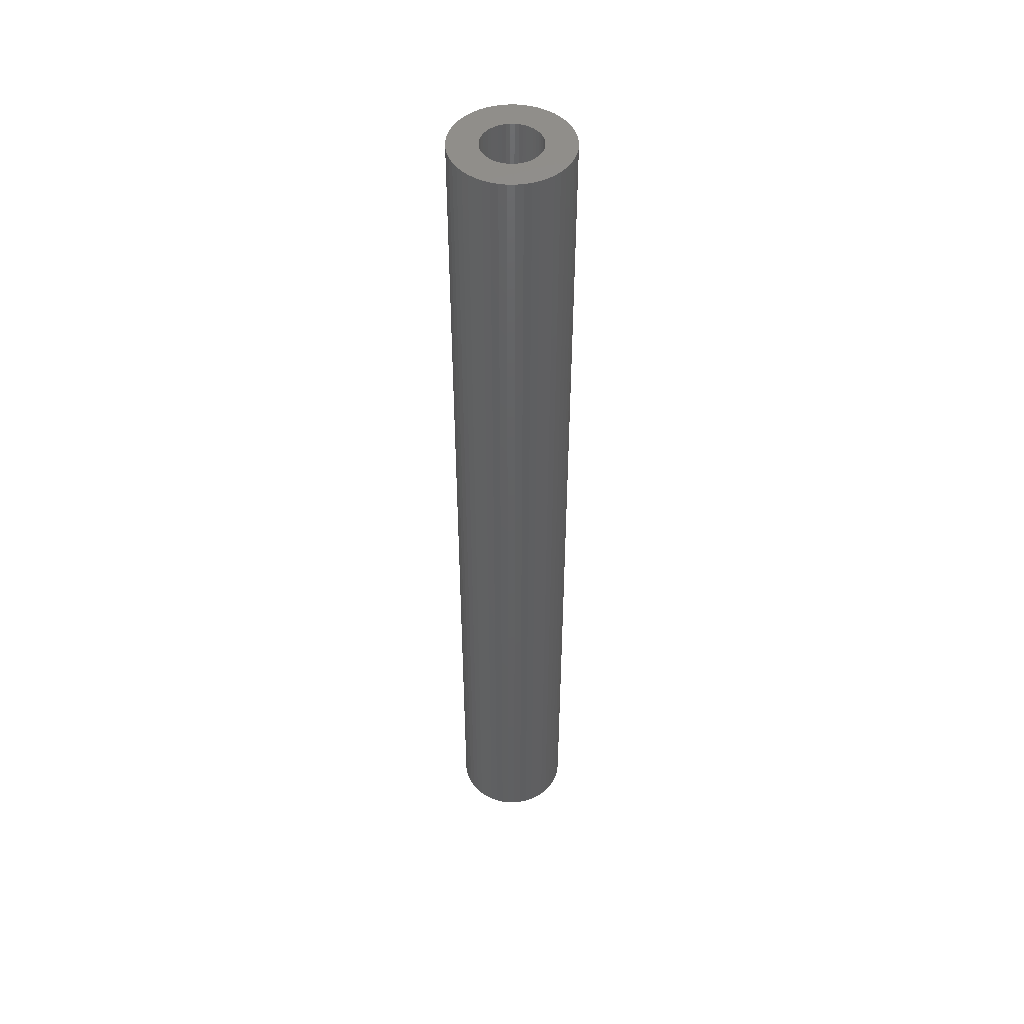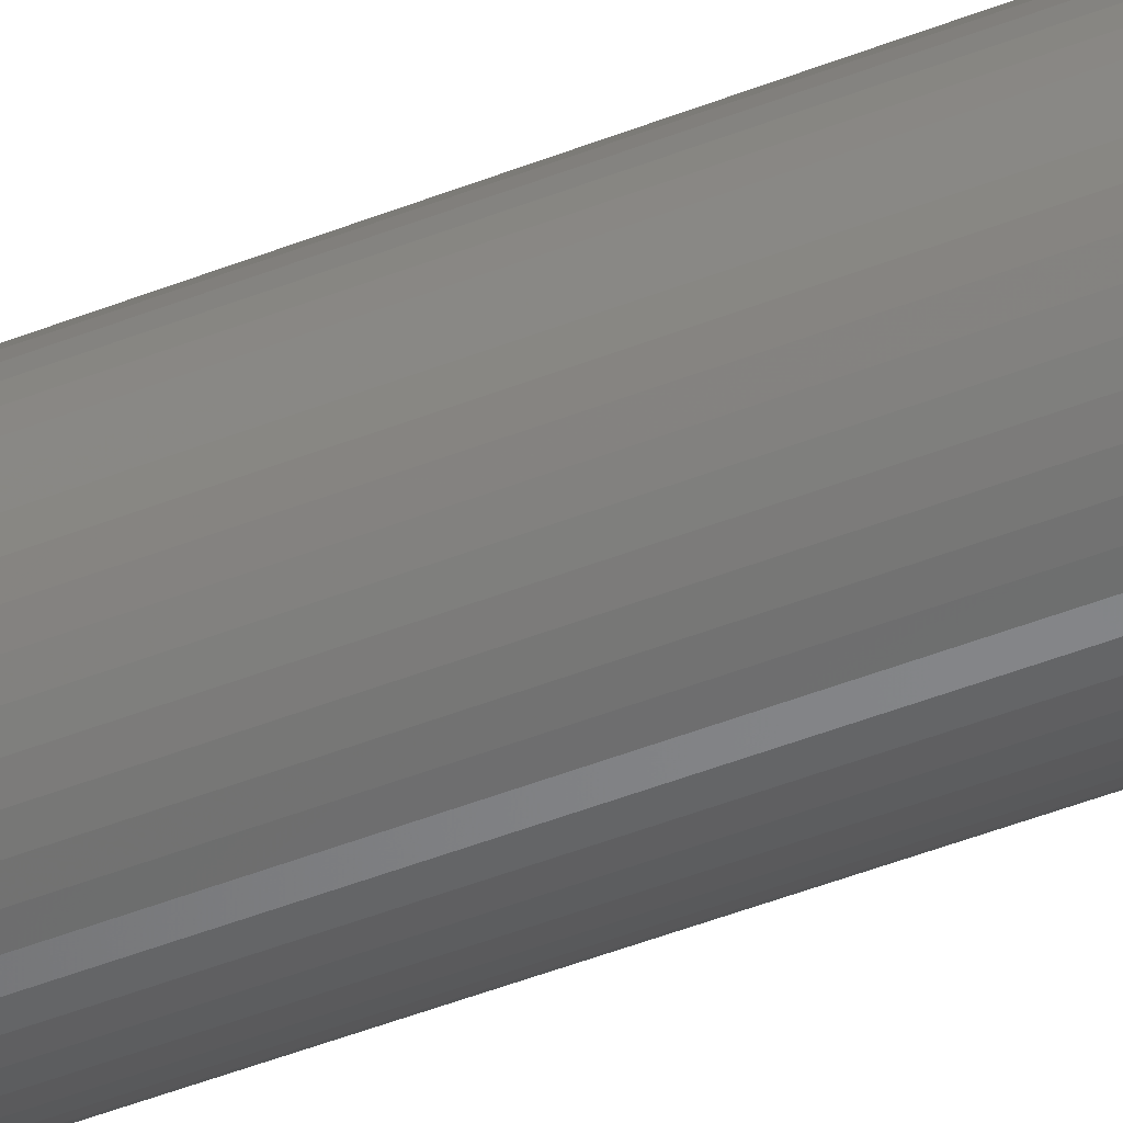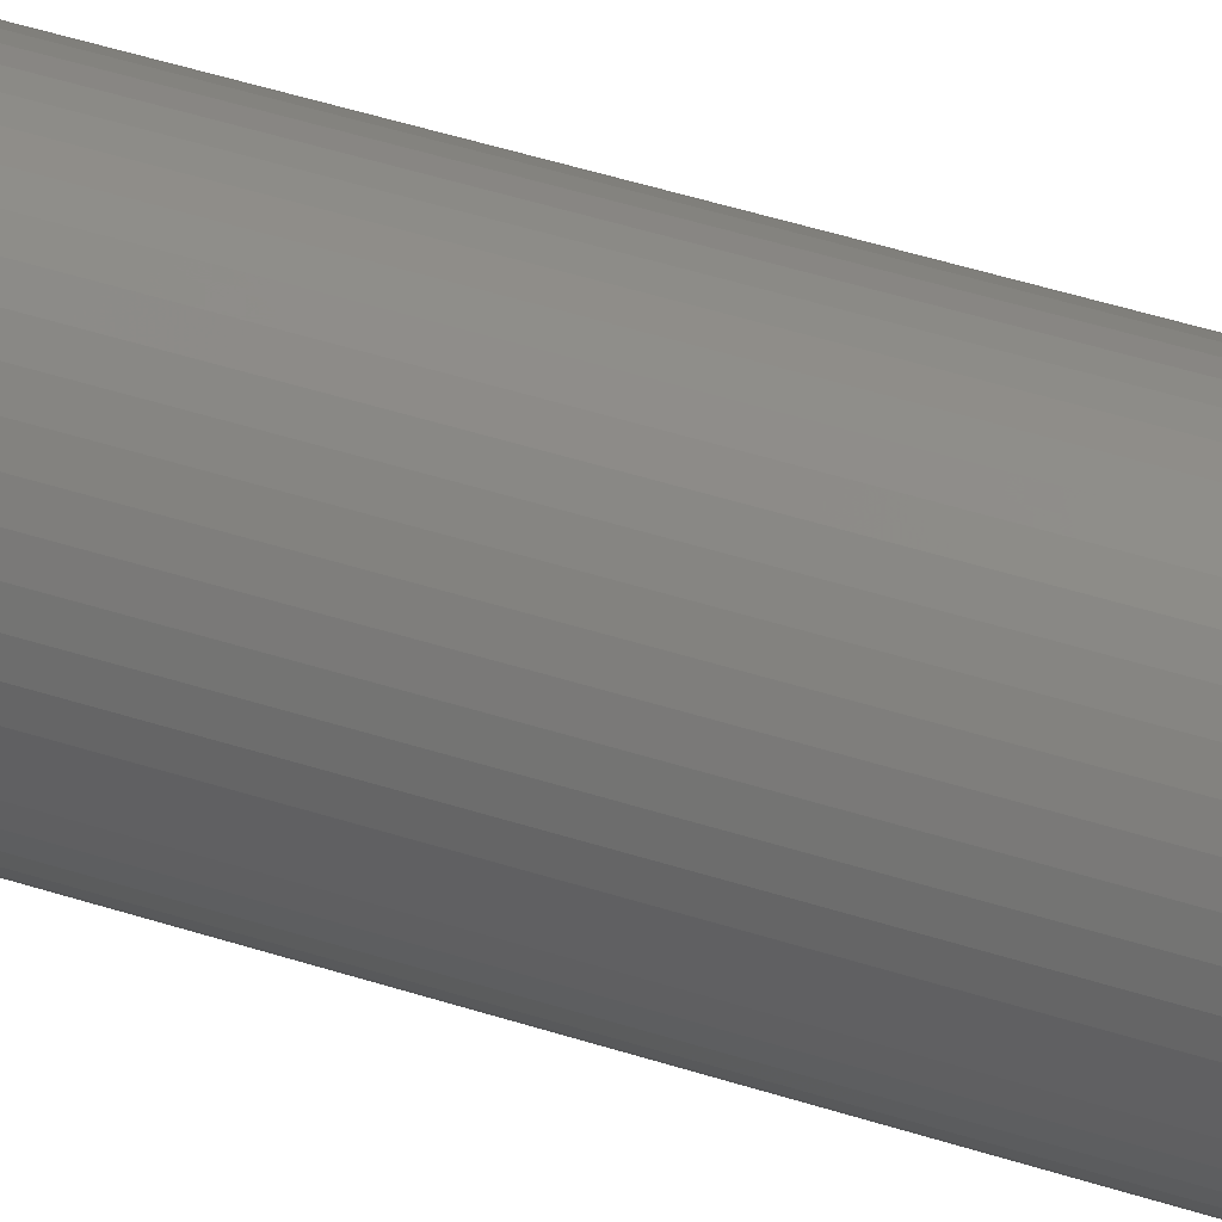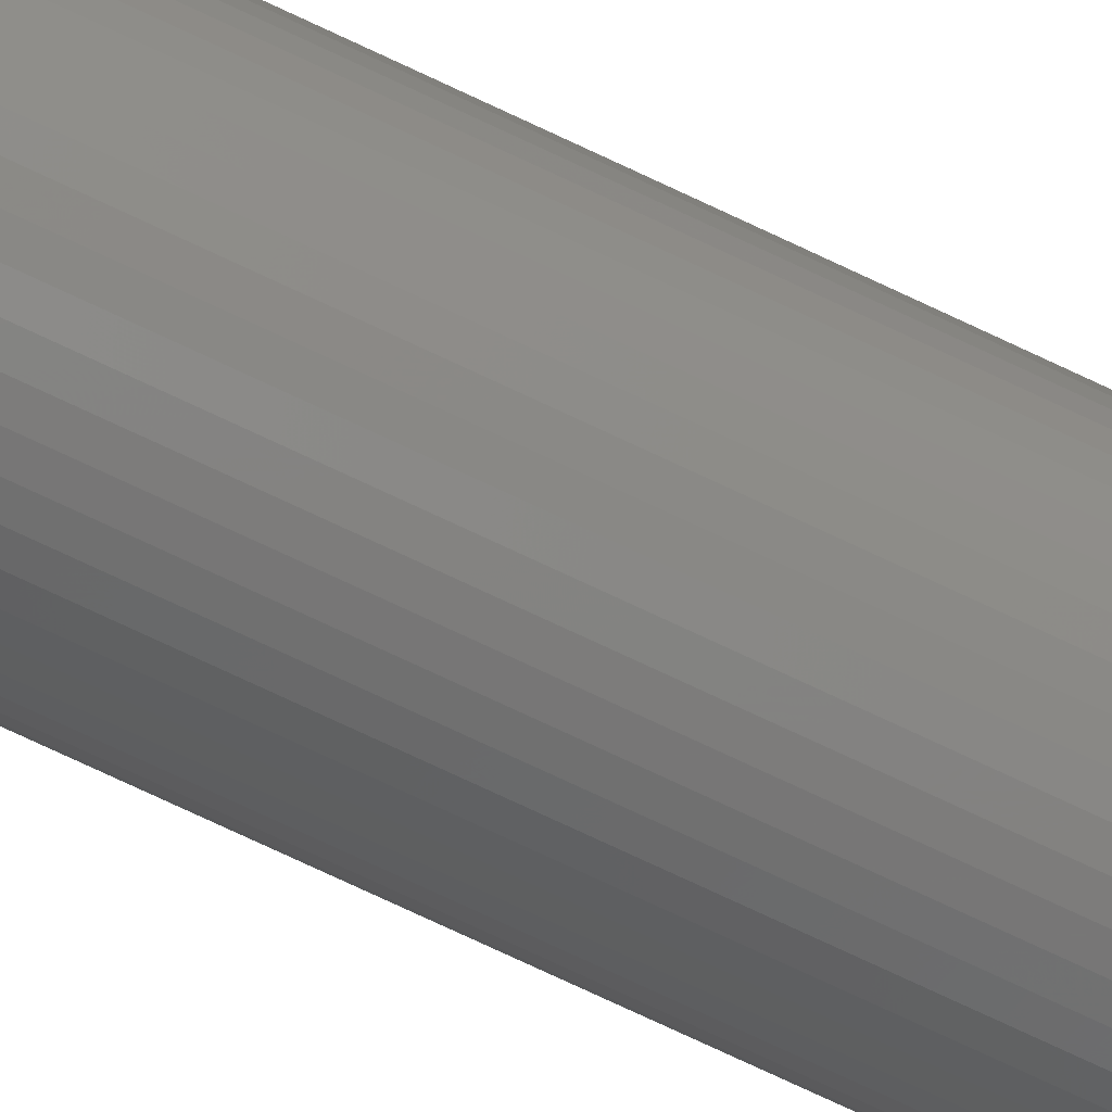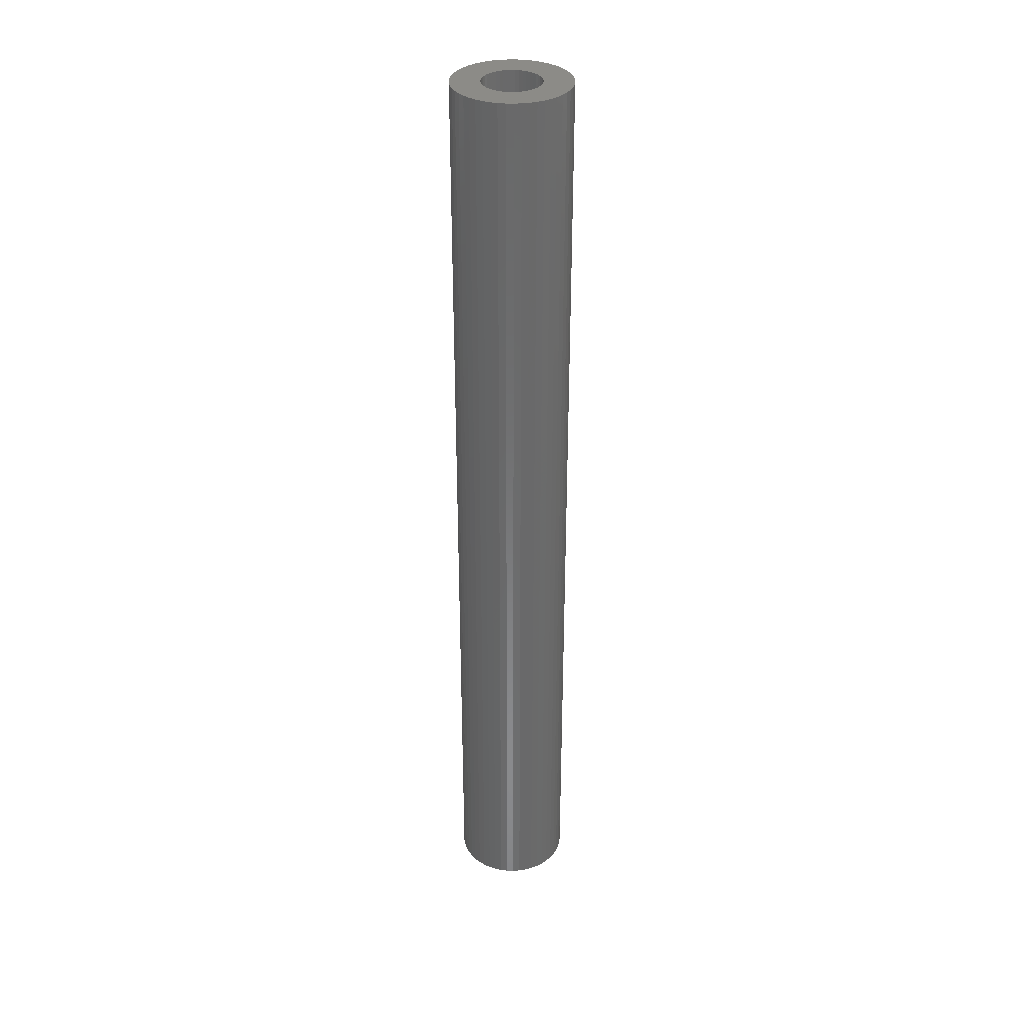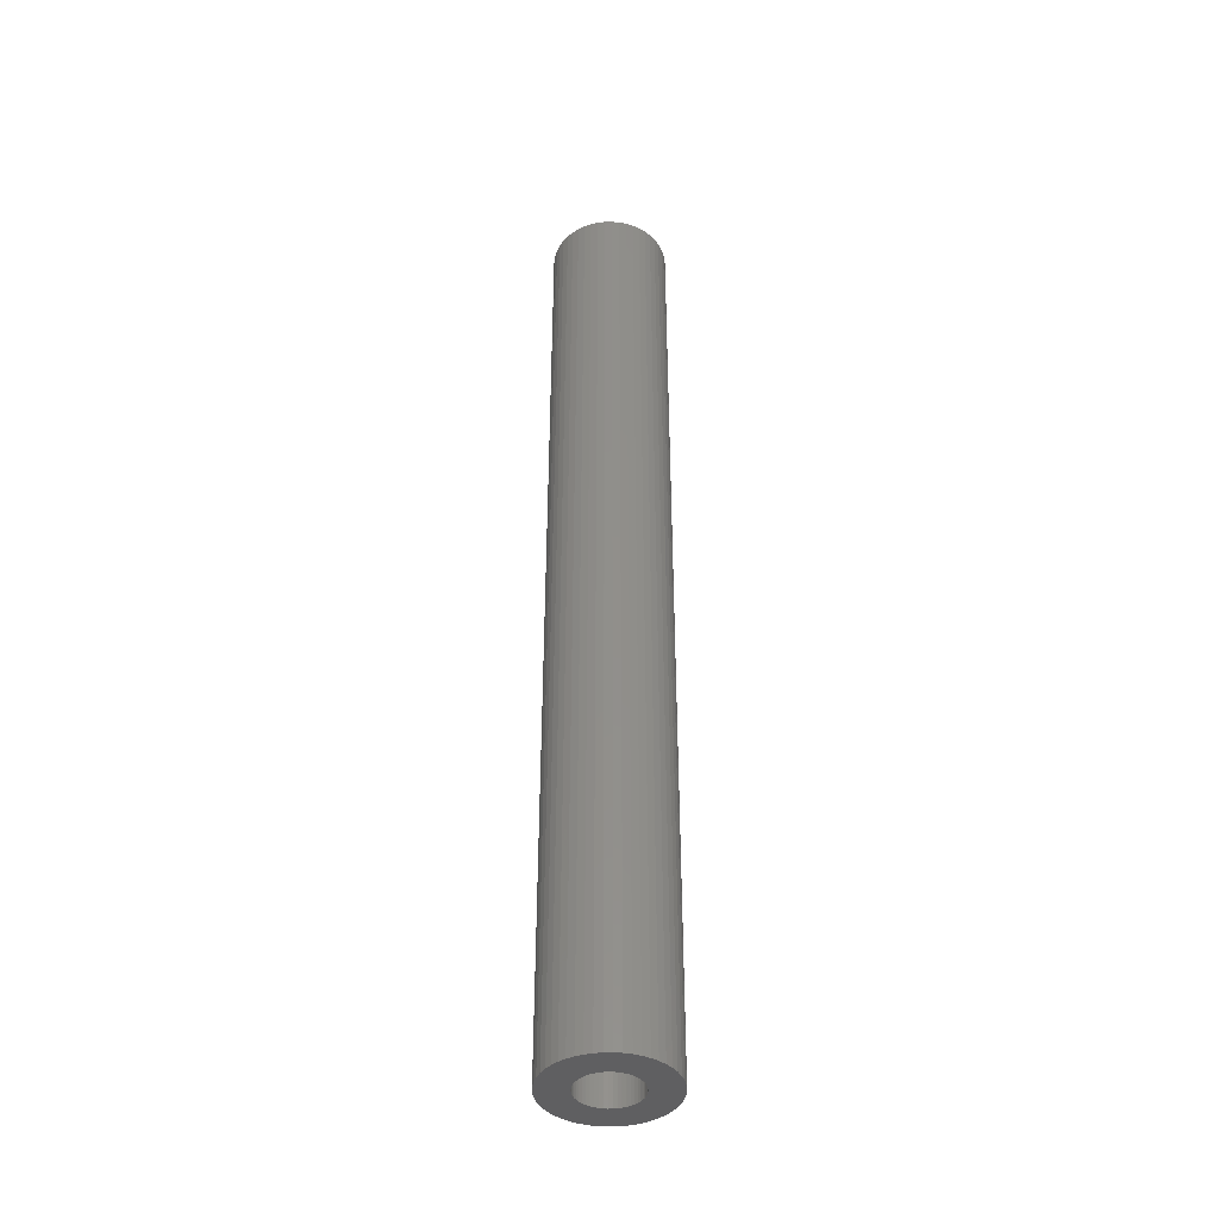
<metadata>
{"format":"stl","ext":"stl","renderer":"f3d","projection":"perspective","resolution":1024,"background":"white","views":[{"elev":47.8,"azim":-150.4,"up":"+Z"},{"elev":-46.0,"azim":114.5,"up":"+Y"},{"elev":36.6,"azim":114.2,"up":"+Y"},{"elev":-76.1,"azim":-115.1,"up":"+Y"},{"elev":33.7,"azim":-105.9,"up":"+Z"},{"elev":-40.8,"azim":109.0,"up":"+Z"}]}
</metadata>
<code>
# stl→obj: 200 verts, 400 faces
v 5.5 0 45
v 5.457 0.6893 -45
v 5.457 0.6893 45
v 5.5 0 -45
v -5.5 0 -45
v -5.457 0.6893 45
v -5.457 0.6893 -45
v -5.5 0 45
v 0.3453 5.489 -45
v -0.3453 5.489 45
v 0.3453 5.489 45
v -0.3453 5.489 -45
v -0.3453 -5.489 -45
v 0.3453 -5.489 45
v -0.3453 -5.489 45
v 0.3453 -5.489 -45
v 4.009 3.765 -45
v 3.506 4.238 45
v 4.009 3.765 45
v 3.506 4.238 -45
v -3.506 4.238 -45
v -4.009 3.765 45
v -3.506 4.238 45
v -4.009 3.765 -45
v -1.7 5.231 -45
v -2.342 4.977 45
v -1.7 5.231 45
v -2.342 4.977 -45
v 4.009 -3.765 45
v 4.45 -3.233 -45
v 4.45 -3.233 45
v 4.009 -3.765 -45
v 5.114 2.025 45
v 4.82 2.65 -45
v 4.82 2.65 45
v 5.114 2.025 -45
v 2.342 4.977 -45
v 1.7 5.231 45
v 2.342 4.977 45
v 1.7 5.231 -45
v 1.031 5.403 45
v 1.031 5.403 -45
v 2.947 4.644 -45
v 2.947 4.644 45
v -5.114 2.025 -45
v -4.82 2.65 45
v -4.82 2.65 -45
v -5.114 2.025 45
v -4.45 3.233 -45
v -4.45 3.233 45
v 2.75 0 45
v 2.728 0.3447 45
v 5.327 1.368 45
v 5.457 -0.6893 45
v 2.664 0.6839 45
v 2.728 -0.3447 45
v 2.557 1.012 45
v 5.327 -1.368 45
v 2.41 1.325 45
v 4.45 3.233 45
v 2.664 -0.6839 45
v 2.225 1.616 45
v 5.114 -2.025 45
v 2.005 1.883 45
v 2.557 -1.012 45
v 1.753 2.119 45
v 4.82 -2.65 45
v 2.41 -1.325 45
v 1.474 2.322 45
v 1.171 2.488 45
v 0.8498 2.615 45
v 0.5153 2.701 45
v 0.1727 2.745 45
v -0.1727 2.745 45
v -0.5153 2.701 45
v -1.031 5.403 45
v -0.8498 2.615 45
v -1.171 2.488 45
v -1.474 2.322 45
v -2.947 4.644 45
v -1.753 2.119 45
v -2.005 1.883 45
v -2.225 1.616 45
v -2.41 1.325 45
v 2.225 -1.616 45
v 2.005 -1.883 45
v 3.506 -4.238 45
v 1.753 -2.119 45
v 2.947 -4.644 45
v 1.474 -2.322 45
v 2.342 -4.977 45
v 1.171 -2.488 45
v 1.7 -5.231 45
v 0.8498 -2.615 45
v 1.031 -5.403 45
v 0.5153 -2.701 45
v 0.1727 -2.745 45
v -0.1727 -2.745 45
v -0.5153 -2.701 45
v -1.031 -5.403 45
v -0.8498 -2.615 45
v -1.7 -5.231 45
v -1.171 -2.488 45
v -2.342 -4.977 45
v -1.474 -2.322 45
v -2.947 -4.644 45
v -1.753 -2.119 45
v -3.506 -4.238 45
v -2.005 -1.883 45
v -4.009 -3.765 45
v -2.225 -1.616 45
v -4.45 -3.233 45
v -2.41 -1.325 45
v -4.82 -2.65 45
v -2.557 -1.012 45
v -5.114 -2.025 45
v -2.664 -0.6839 45
v -5.327 -1.368 45
v -2.728 -0.3447 45
v -5.457 -0.6893 45
v -2.75 0 45
v -2.557 1.012 45
v -2.664 0.6839 45
v -5.327 1.368 45
v -2.728 0.3447 45
v -1.031 5.403 -45
v 2.75 0 -45
v 5.457 -0.6893 -45
v 2.728 -0.3447 -45
v 5.327 -1.368 -45
v 2.664 -0.6839 -45
v 5.114 -2.025 -45
v 2.728 0.3447 -45
v 2.557 -1.012 -45
v 4.82 -2.65 -45
v 5.327 1.368 -45
v 2.41 -1.325 -45
v 2.664 0.6839 -45
v 2.225 -1.616 -45
v 2.005 -1.883 -45
v 3.506 -4.238 -45
v 2.557 1.012 -45
v 1.753 -2.119 -45
v 2.947 -4.644 -45
v 2.41 1.325 -45
v 1.474 -2.322 -45
v 2.342 -4.977 -45
v 1.171 -2.488 -45
v 1.7 -5.231 -45
v 0.8498 -2.615 -45
v 1.031 -5.403 -45
v 0.5153 -2.701 -45
v 0.1727 -2.745 -45
v -0.1727 -2.745 -45
v -0.5153 -2.701 -45
v -1.031 -5.403 -45
v -0.8498 -2.615 -45
v -1.7 -5.231 -45
v -1.171 -2.488 -45
v -2.342 -4.977 -45
v -1.474 -2.322 -45
v -2.947 -4.644 -45
v -1.753 -2.119 -45
v -3.506 -4.238 -45
v -2.005 -1.883 -45
v -4.009 -3.765 -45
v -2.225 -1.616 -45
v -4.45 -3.233 -45
v -4.82 -2.65 -45
v -2.41 -1.325 -45
v 4.45 3.233 -45
v 2.225 1.616 -45
v 2.005 1.883 -45
v 1.753 2.119 -45
v 1.474 2.322 -45
v 1.171 2.488 -45
v 0.8498 2.615 -45
v 0.5153 2.701 -45
v 0.1727 2.745 -45
v -0.1727 2.745 -45
v -0.5153 2.701 -45
v -0.8498 2.615 -45
v -1.171 2.488 -45
v -1.474 2.322 -45
v -2.947 4.644 -45
v -1.753 2.119 -45
v -2.005 1.883 -45
v -2.225 1.616 -45
v -2.41 1.325 -45
v -2.557 1.012 -45
v -2.664 0.6839 -45
v -5.327 1.368 -45
v -2.728 0.3447 -45
v -2.75 0 -45
v -2.557 -1.012 -45
v -5.114 -2.025 -45
v -2.664 -0.6839 -45
v -5.327 -1.368 -45
v -2.728 -0.3447 -45
v -5.457 -0.6893 -45
f 1 2 3
f 2 1 4
f 5 6 7
f 6 5 8
f 9 10 11
f 10 9 12
f 13 14 15
f 14 13 16
f 17 18 19
f 18 17 20
f 21 22 23
f 22 21 24
f 25 26 27
f 26 25 28
f 29 30 31
f 30 29 32
f 33 34 35
f 34 33 36
f 37 38 39
f 38 37 40
f 40 41 38
f 41 40 42
f 43 39 44
f 39 43 37
f 45 46 47
f 46 45 48
f 49 22 24
f 22 49 50
f 51 1 3
f 52 3 53
f 1 51 54
f 55 53 33
f 56 54 51
f 57 33 35
f 54 56 58
f 59 35 60
f 61 58 56
f 62 60 19
f 58 61 63
f 64 19 18
f 65 63 61
f 66 18 44
f 63 65 67
f 68 67 65
f 3 52 51
f 53 55 52
f 33 57 55
f 35 59 57
f 69 44 39
f 60 62 59
f 19 64 62
f 18 66 64
f 70 39 38
f 44 69 66
f 39 70 69
f 71 38 41
f 38 71 70
f 41 72 71
f 11 72 41
f 11 73 72
f 11 74 73
f 10 74 11
f 10 75 74
f 76 75 10
f 75 76 77
f 27 77 76
f 77 27 78
f 26 78 27
f 78 26 79
f 80 79 26
f 79 80 81
f 23 81 80
f 81 23 82
f 22 82 23
f 82 22 83
f 50 83 22
f 46 84 50
f 83 50 84
f 67 68 31
f 85 31 68
f 31 85 29
f 86 29 85
f 29 86 87
f 88 87 86
f 87 88 89
f 90 89 88
f 89 90 91
f 92 91 90
f 91 92 93
f 94 93 92
f 93 94 95
f 96 95 94
f 96 14 95
f 97 14 96
f 98 14 97
f 98 15 14
f 99 15 98
f 100 99 101
f 99 100 15
f 102 101 103
f 104 103 105
f 101 102 100
f 106 105 107
f 108 107 109
f 110 109 111
f 103 104 102
f 112 111 113
f 114 113 115
f 116 115 117
f 118 117 119
f 105 106 104
f 120 119 121
f 84 46 122
f 48 122 46
f 107 108 106
f 122 48 123
f 109 110 108
f 124 123 48
f 111 112 110
f 123 124 125
f 113 114 112
f 6 125 124
f 115 116 114
f 125 6 121
f 117 118 116
f 8 121 6
f 119 120 118
f 121 8 120
f 12 76 10
f 76 12 126
f 127 4 128
f 129 128 130
f 4 127 2
f 131 130 132
f 133 2 127
f 134 132 135
f 2 133 136
f 137 135 30
f 138 136 133
f 139 30 32
f 136 138 36
f 140 32 141
f 142 36 138
f 143 141 144
f 36 142 34
f 145 34 142
f 128 129 127
f 130 131 129
f 132 134 131
f 135 137 134
f 146 144 147
f 30 139 137
f 32 140 139
f 141 143 140
f 148 147 149
f 144 146 143
f 147 148 146
f 150 149 151
f 149 150 148
f 151 152 150
f 16 152 151
f 16 153 152
f 16 154 153
f 13 154 16
f 13 155 154
f 156 155 13
f 155 156 157
f 158 157 156
f 157 158 159
f 160 159 158
f 159 160 161
f 162 161 160
f 161 162 163
f 164 163 162
f 163 164 165
f 166 165 164
f 165 166 167
f 168 167 166
f 169 170 168
f 167 168 170
f 34 145 171
f 172 171 145
f 171 172 17
f 173 17 172
f 17 173 20
f 174 20 173
f 20 174 43
f 175 43 174
f 43 175 37
f 176 37 175
f 37 176 40
f 177 40 176
f 40 177 42
f 178 42 177
f 178 9 42
f 179 9 178
f 180 9 179
f 180 12 9
f 181 12 180
f 126 181 182
f 181 126 12
f 25 182 183
f 28 183 184
f 182 25 126
f 185 184 186
f 21 186 187
f 24 187 188
f 183 28 25
f 49 188 189
f 47 189 190
f 45 190 191
f 192 191 193
f 184 185 28
f 7 193 194
f 170 169 195
f 196 195 169
f 186 21 185
f 195 196 197
f 187 24 21
f 198 197 196
f 188 49 24
f 197 198 199
f 189 47 49
f 200 199 198
f 190 45 47
f 199 200 194
f 191 192 45
f 5 194 200
f 193 7 192
f 194 5 7
f 16 95 14
f 95 16 151
f 149 91 93
f 91 149 147
f 53 36 33
f 36 53 136
f 3 136 53
f 136 3 2
f 60 17 19
f 17 60 171
f 35 171 60
f 171 35 34
f 42 11 41
f 11 42 9
f 20 44 18
f 44 20 43
f 47 50 49
f 50 47 46
f 192 48 45
f 48 192 124
f 7 124 192
f 124 7 6
f 28 80 26
f 80 28 185
f 185 23 80
f 23 185 21
f 126 27 76
f 27 126 25
f 54 4 1
f 4 54 128
f 147 89 91
f 89 147 144
f 141 29 87
f 29 141 32
f 67 132 63
f 132 67 135
f 169 116 196
f 116 169 114
f 63 130 58
f 130 63 132
f 31 135 67
f 135 31 30
f 198 120 200
f 120 198 118
f 200 8 5
f 8 200 120
f 196 118 198
f 118 196 116
f 151 93 95
f 93 151 149
f 58 128 54
f 128 58 130
f 144 87 89
f 87 144 141
f 156 15 100
f 15 156 13
f 160 102 104
f 102 160 158
f 158 100 102
f 100 158 156
f 166 112 168
f 112 166 110
f 166 108 110
f 108 166 164
f 168 114 169
f 114 168 112
f 162 104 106
f 104 162 160
f 164 106 108
f 106 164 162
f 142 59 145
f 59 142 57
f 145 62 172
f 62 145 59
f 177 70 71
f 70 177 176
f 183 77 78
f 77 183 182
f 122 189 84
f 189 122 190
f 129 51 127
f 51 129 56
f 148 94 92
f 94 148 150
f 174 64 66
f 64 174 173
f 180 73 74
f 73 180 179
f 175 66 69
f 66 175 174
f 121 193 125
f 193 121 194
f 125 191 123
f 191 125 193
f 83 187 82
f 187 83 188
f 184 78 79
f 78 184 183
f 186 79 81
f 79 186 184
f 146 92 90
f 92 146 148
f 140 85 139
f 85 140 86
f 150 96 94
f 96 150 152
f 133 55 138
f 55 133 52
f 138 57 142
f 57 138 55
f 172 64 173
f 64 172 62
f 178 71 72
f 71 178 177
f 179 72 73
f 72 179 178
f 176 69 70
f 69 176 175
f 123 190 122
f 190 123 191
f 84 188 83
f 188 84 189
f 181 74 75
f 74 181 180
f 182 75 77
f 75 182 181
f 187 81 82
f 81 187 186
f 127 52 133
f 52 127 51
f 119 194 121
f 194 119 199
f 117 199 119
f 199 117 197
f 152 97 96
f 97 152 153
f 134 61 131
f 61 134 65
f 137 65 134
f 65 137 68
f 139 68 137
f 68 139 85
f 153 98 97
f 98 153 154
f 115 197 117
f 197 115 195
f 109 167 111
f 167 109 165
f 113 195 115
f 195 113 170
f 143 90 88
f 90 143 146
f 131 56 129
f 56 131 61
f 163 109 107
f 109 163 165
f 155 101 99
f 101 155 157
f 161 107 105
f 107 161 163
f 159 105 103
f 105 159 161
f 111 170 113
f 170 111 167
f 140 88 86
f 88 140 143
f 154 99 98
f 99 154 155
f 157 103 101
f 103 157 159

</code>
